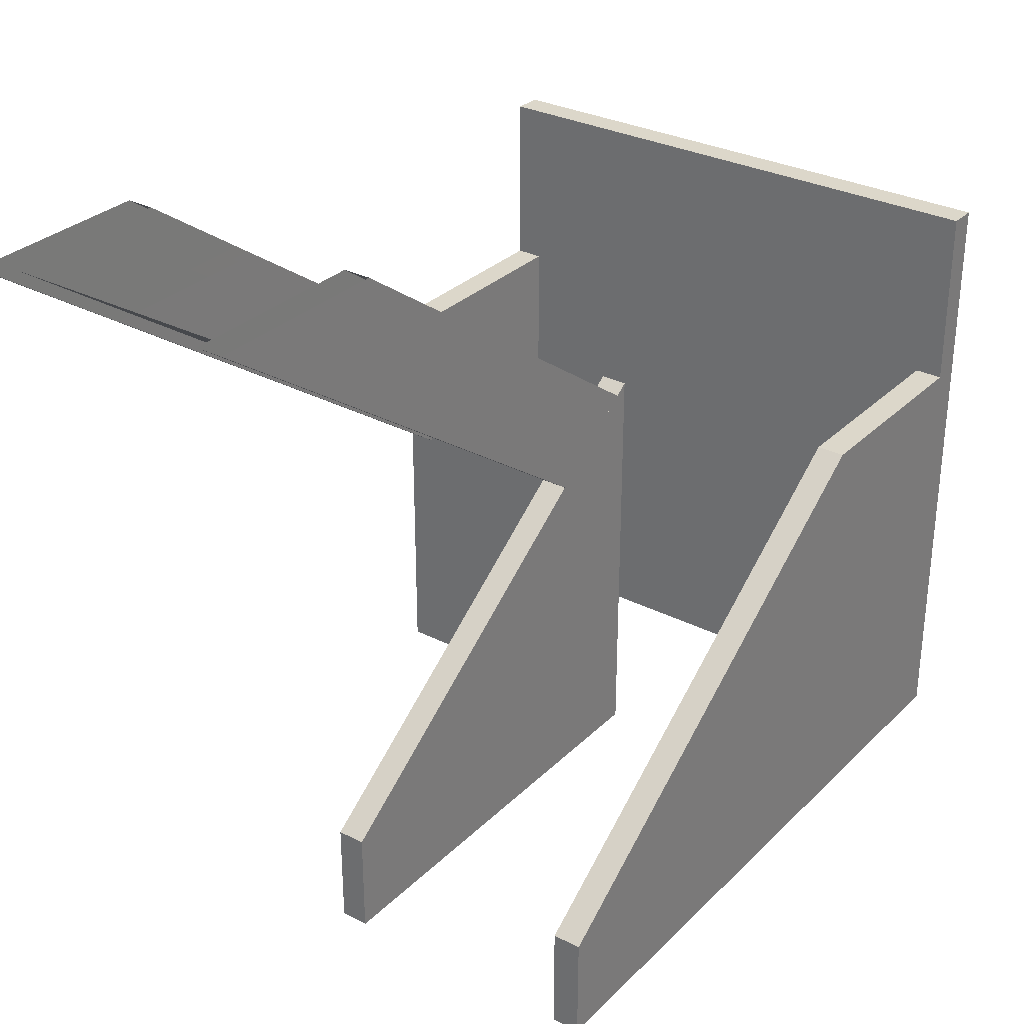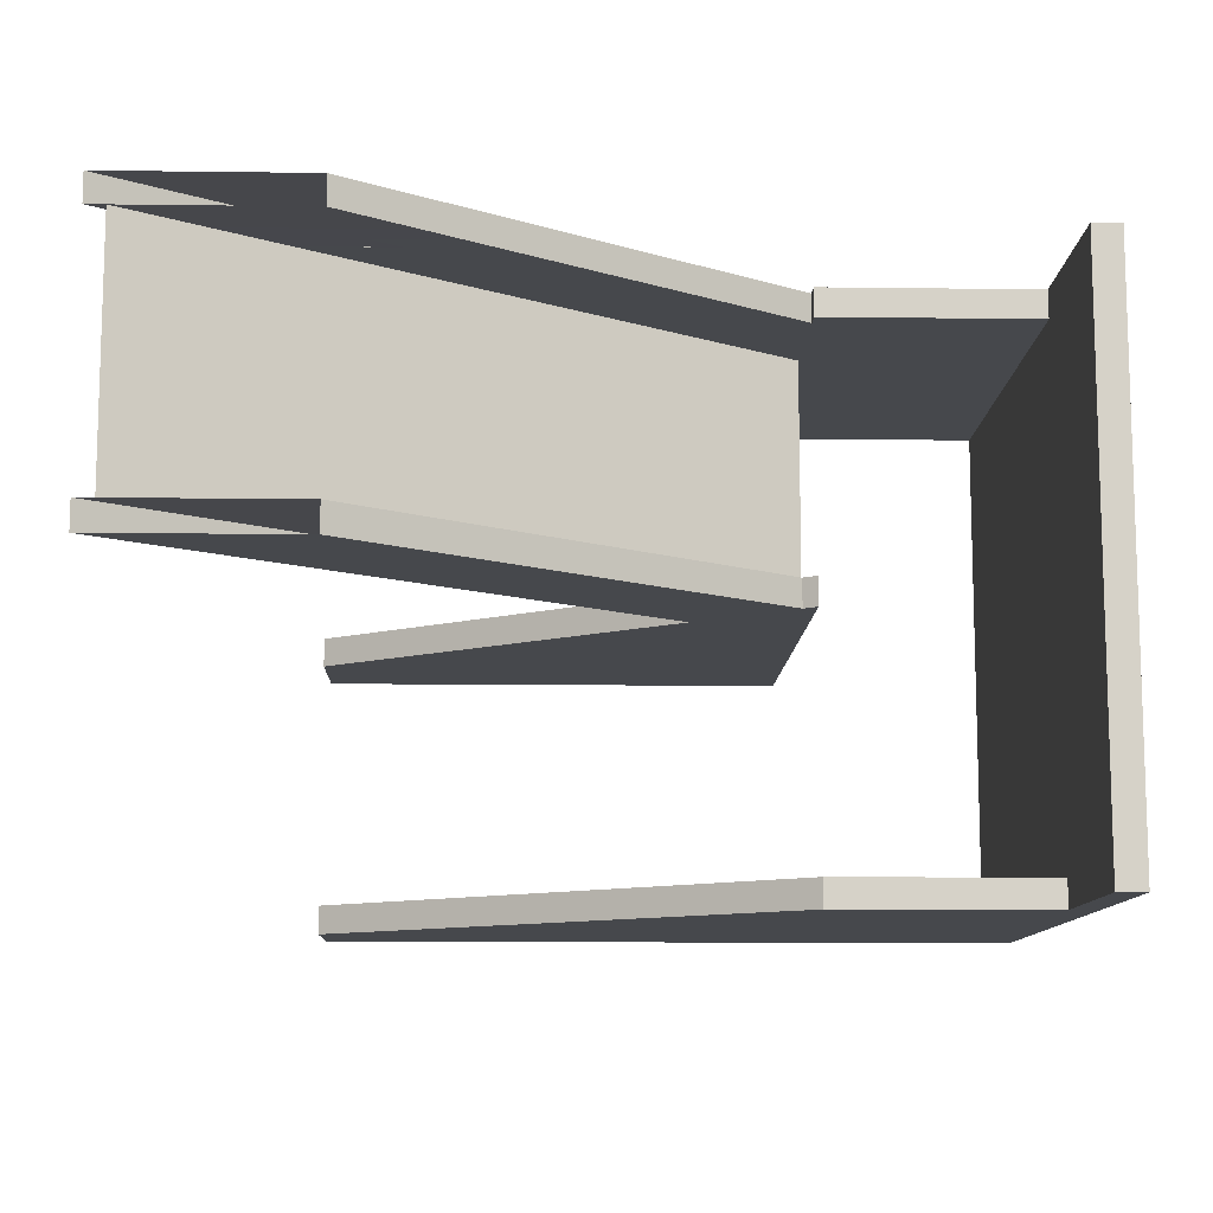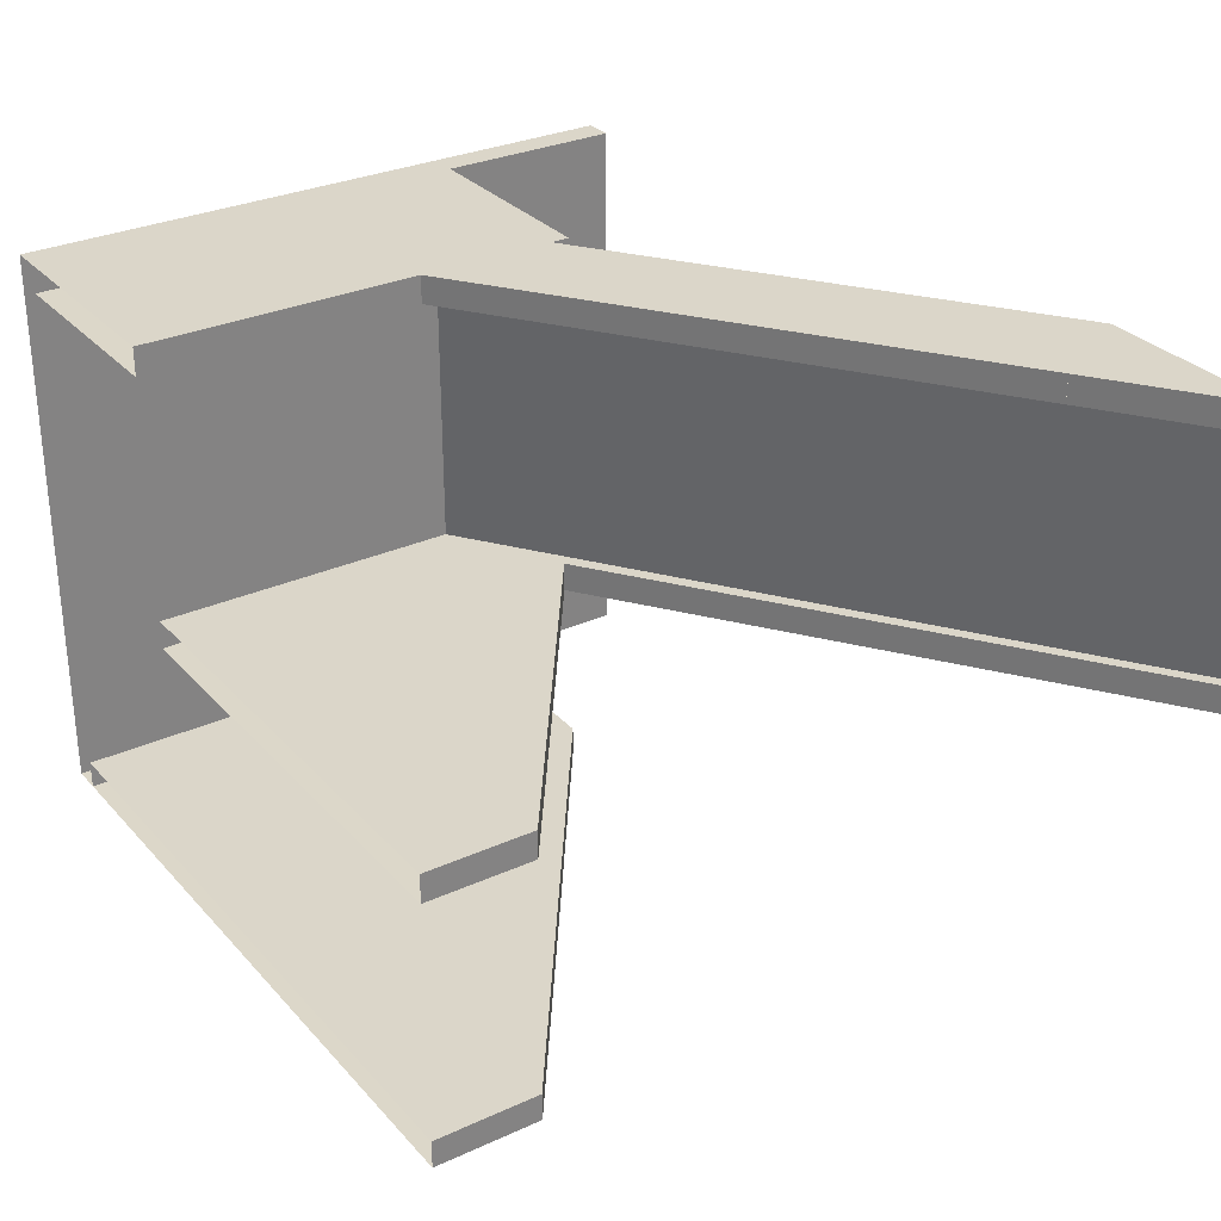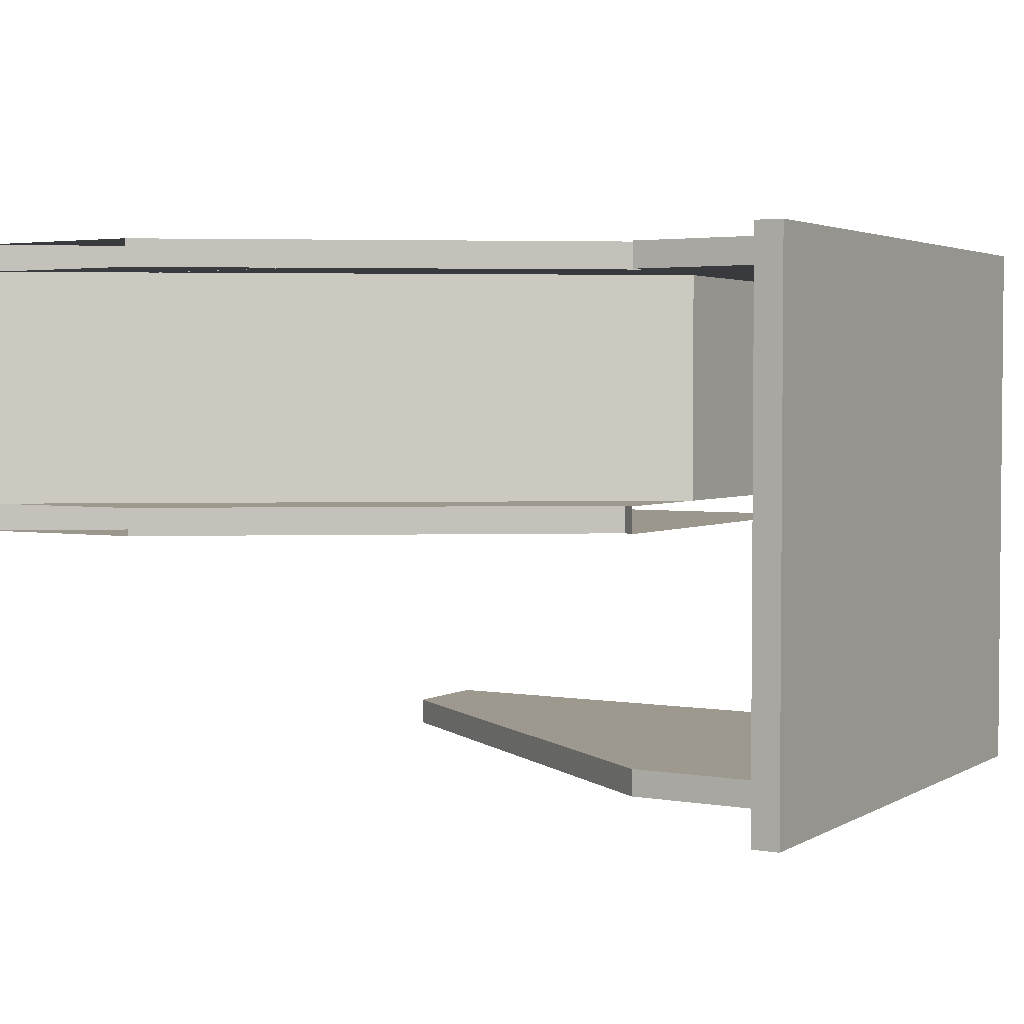
<metadata>
{"format":"obj","ext":"obj","renderer":"f3d","projection":"perspective","resolution":1024,"background":"white","views":[{"elev":30.6,"azim":126.3,"up":"+Y"},{"elev":-11.0,"azim":178.2,"up":"+Z"},{"elev":30.0,"azim":56.4,"up":"+Z"},{"elev":3.0,"azim":-149.8,"up":"+Z"}]}
</metadata>
<code>
g GardenLevelStairModel
v -7.95 6.75 -4.75
v -7.95 6.75 -5.25
v -6.548 5.75 -5.25
v -4.936 4.6 -5.25
v -3.394 3.5 -5.25
v -1.993 2.5 -5.25
v -1.993 2.5 -4.75
v -6.548 5.75 -4.75
v -4.936 4.6 -4.75
v -3.394 3.5 -4.75
v -0.7534 1.616 -5.25
v -0.7534 1.616 -4.75
v 0.2501 0.9 -5.25
v 0.2501 0.9 -4.75
v -7.95 6.75 -5.25
v -7.95 6.75 -4.75
v -11.75 6.75 -4.75
v -11.75 6.75 -5.25
v -12.25 8.373 -5.25
v -11.75 10 -5.25
v -12.25 10 -5.25
v -11.75 8.373 -5.25
v -12.25 6.746 -5.25
v -11.75 6.746 -5.25
v -12.25 5.684 -5.25
v -11.75 5.684 -5.25
v -12.25 4.623 -5.25
v -11.75 4.623 -5.25
v -12.25 3.562 -5.25
v -11.75 3.562 -5.25
v -12.25 2.5 -5.25
v -11.75 2.5 -5.25
v -12.25 0.9 -5.25
v -11.75 1.616 -5.25
v -11.75 0.9 -5.25
v -12.25 -0.9999 -5.25
v -11.75 -0.9999 -5.25
v -7.95 -0.9999 -5.25
v -7.95 0.9 -5.25
v 0.2501 -0.9999 -5.25
v 0.2501 0.9 -5.25
v -0.7534 1.616 -5.25
v -7.95 1.616 -5.25
v -1.993 2.5 -5.25
v -7.95 2.5 -5.25
v -11.75 3.5 -5.25
v -3.394 3.5 -5.25
v -7.95 3.5 -5.25
v -11.75 4.6 -5.25
v -4.936 4.6 -5.25
v -7.95 4.6 -5.25
v -11.75 5.75 -5.25
v -6.548 5.75 -5.25
v -7.95 5.75 -5.25
v -11.75 6.75 -5.25
v -7.95 6.75 -5.25
v -11.75 8.373 4.75
v -12.25 10 4.75
v -11.75 10 4.75
v -12.25 8.373 4.75
v -11.75 6.746 4.75
v -12.25 6.746 4.75
v -11.75 5.684 4.75
v -12.25 5.684 4.75
v -11.75 4.623 4.75
v -12.25 4.623 4.75
v -11.75 3.562 4.75
v -12.25 3.562 4.75
v -11.75 2.5 4.75
v -12.25 2.5 4.75
v -11.75 0.9 4.75
v -12.25 0.9 4.75
v -11.75 -0.9999 4.75
v -12.25 -0.9999 4.75
v -7.95 -0.9999 4.75
v -7.95 0.9 4.75
v -7.95 2.5 4.75
v -11.75 4.625 4.75
v -7.95 4.625 4.75
v -11.75 6.75 4.75
v -7.95 6.75 4.75
v -11.75 10 -0.2501
v -11.75 10 4.75
v -12.25 10 4.75
v -12.25 10 -0.2501
v -11.75 10 -5.25
v -12.25 10 -5.25
v -0.7182 9.129 4.25
v 0.5 10 4.75
v 0.5 10 4.25
v -0.7182 9.129 4.75
v -1.936 8.258 4.25
v -1.936 8.258 4.75
v -3.941 6.826 4.25
v -3.941 6.826 4.75
v -5.945 5.393 4.25
v -5.945 5.393 4.75
v -7.95 3.96 4.25
v -7.95 3.96 4.75
v 0.5046 10 4.252
v 1.725 10.88 4.75
v 1.727 10.88 4.251
v 2.95 11.75 4.75
v 2.95 11.75 4.25
v -7.95 2.5 -0.5
v -1.993 2.5 -0.5
v -7.95 6.75 -0.5
v -7.95 0.9 -0.5
v 0.2501 0.9 -0.5
v -7.95 -0.9999 -0.5
v 0.2501 -0.9999 -0.5
v -7.95 2.5 0.0001335
v -7.95 6.75 0.0001335
v -1.993 2.5 0.0001335
v 0.2501 0.9 0.0001335
v -7.95 0.9 0.0001335
v 0.2501 -0.9999 0.0001335
v -7.95 -0.9999 0.0001335
v -1.993 2.5 -0.5
v -7.95 6.75 0.0001335
v -7.95 6.75 -0.5
v -1.993 2.5 0.0001335
v 0.2501 0.9 -0.5
v 0.2501 0.9 0.0001335
v -11.75 4.625 4.25
v -7.95 6.75 4.25
v -11.75 6.75 4.25
v -7.95 4.625 4.25
v -11.75 2.5 4.25
v -7.95 2.5 4.25
v -11.75 0.9 4.25
v -7.95 0.9 4.25
v -11.75 -0.9999 4.25
v -7.95 -0.9999 4.25
v -7.95 4.625 4.25
v -7.95 6.75 4.75
v -7.95 6.75 4.25
v -7.95 4.625 4.75
v -7.95 2.5 4.25
v -7.95 2.5 4.75
v -7.95 0.9 4.25
v -7.95 0.9 4.75
v -7.95 -0.9999 4.25
v -7.95 -0.9999 4.75
v -7.95 0.75 4.25
v -7.95 -0.9999 2.125
v -7.95 0.75 2.125
v -7.95 -0.9999 0.0001335
v -7.95 0.75 0.0001335
v -7.95 2.5 2.125
v -7.95 4.25 4.25
v -7.95 2.5 0.0001335
v -7.95 4.25 2.125
v -7.95 4.25 0.0001335
v -7.95 6.75 4.25
v -7.95 6.75 4.75
v -11.75 6.75 4.75
v -11.75 6.75 4.25
v -12.25 -0.9999 -0.2501
v -12.25 -0.9999 -5.25
v -12.25 0.9 -5.25
v -12.25 0.9 -0.2501
v -12.25 -0.9999 4.75
v -12.25 2.5 -5.25
v -12.25 0.9 4.75
v -12.25 2.5 -0.2501
v -12.25 3.562 -5.25
v -12.25 2.5 4.75
v -12.25 3.562 -0.2501
v -12.25 4.623 -5.25
v -12.25 3.562 4.75
v -12.25 4.623 -0.2501
v -12.25 5.684 -5.25
v -12.25 4.623 4.75
v -12.25 5.684 -0.2501
v -12.25 6.746 -5.25
v -12.25 5.684 4.75
v -12.25 6.746 -0.2501
v -12.25 8.373 -5.25
v -12.25 6.746 4.75
v -12.25 8.373 -0.2501
v -12.25 10 -5.25
v -12.25 8.373 4.75
v -12.25 10 -0.2501
v -12.25 10 4.75
v -11.75 -0.9999 -0.2501
v -11.75 -0.9999 4.75
v -11.75 0.9 4.75
v -11.75 0.9 -0.2501
v -11.75 -0.9999 -5.25
v -11.75 0.9 -5.25
v -11.75 2.5 4.75
v -11.75 1.616 -5.25
v -11.75 2.5 -0.2501
v -11.75 3.562 4.75
v -11.75 2.5 -5.25
v -11.75 3.562 -0.2501
v -11.75 4.623 4.75
v -11.75 3.562 -5.25
v -11.75 4.623 -0.2501
v -11.75 5.684 4.75
v -11.75 4.623 -5.25
v -11.75 5.684 -0.2501
v -11.75 6.746 4.75
v -11.75 5.684 -5.25
v -11.75 6.746 -0.2501
v -11.75 8.373 4.75
v -11.75 6.746 -5.25
v -11.75 8.373 -0.2501
v -11.75 10 4.75
v -11.75 8.373 -5.25
v -11.75 10 -0.2501
v -11.75 10 -5.25
v -7.95 -0.9999 -4.75
v -11.75 -0.9999 -4.75
v -11.75 0.8191 -4.75
v -7.95 0.8191 -4.75
v 0.2501 -0.9999 -4.75
v -11.75 1.616 -4.75
v 0.2501 0.9 -4.75
v -7.95 1.616 -4.75
v -11.75 2.5 -4.75
v -0.7534 1.616 -4.75
v -7.95 2.5 -4.75
v -11.75 3.5 -4.75
v -1.993 2.5 -4.75
v -7.95 3.5 -4.75
v -11.75 4.6 -4.75
v -3.394 3.5 -4.75
v -7.95 4.6 -4.75
v -11.75 5.75 -4.75
v -4.936 4.6 -4.75
v -7.95 5.75 -4.75
v -11.75 6.75 -4.75
v -6.548 5.75 -4.75
v -7.95 6.75 -4.75
v 0.2501 -0.9999 -0.5
v 0.2501 -0.9999 0.0001335
v 0.2501 0.9 0.0001335
v 0.2501 0.9 -0.5
v 0.2501 -0.9999 -5.25
v 0.2501 -0.9999 -4.75
v 0.2501 0.9 -4.75
v 0.2501 0.9 -5.25
v -1.711 10.88 4.75
v -0.4899 11.75 4.25
v -0.4899 11.75 4.75
v -1.711 10.88 4.25
v -2.932 10 4.75
v -2.932 10 4.25
v -4.147 9.132 4.75
v -4.147 9.132 4.25
v -5.363 8.263 4.75
v -5.363 8.263 4.25
v -6.225 7.648 4.75
v -6.225 7.648 4.25
v -7.088 7.032 4.75
v -7.088 7.032 4.25
v -7.95 6.416 4.75
v -7.95 6.416 4.25
v -1.711 10.88 4.25
v 2.95 11.75 4.25
v -0.4899 11.75 4.25
v 1.727 10.88 4.251
v -2.932 10 4.25
v 0.5046 10 4.252
v -4.147 9.132 4.25
v 0.5 10 4.25
v -0.7182 9.129 4.25
v -5.363 8.263 4.25
v -1.936 8.258 4.25
v -6.225 7.648 4.25
v -3.941 6.826 4.25
v -7.088 7.032 4.25
v -5.945 5.393 4.25
v -7.95 6.416 4.25
v -7.95 3.96 4.25
v 1.725 10.88 4.75
v -0.4899 11.75 4.75
v 2.95 11.75 4.75
v -1.711 10.88 4.75
v 0.5 10 4.75
v -2.932 10 4.75
v -0.7182 9.129 4.75
v -4.147 9.132 4.75
v -1.936 8.258 4.75
v -5.363 8.263 4.75
v -3.941 6.826 4.75
v -6.225 7.648 4.75
v -5.945 5.393 4.75
v -7.088 7.032 4.75
v -7.95 3.96 4.75
v -7.95 6.416 4.75
v -1.711 10.88 0.0001335
v -0.4899 11.75 -0.5
v -0.4899 11.75 0.0001335
v -1.711 10.88 -0.5
v -2.932 10 0.0001335
v -2.932 10 -0.5
v -4.197 9.096 0.0001335
v -4.197 9.096 -0.5
v -5.461 8.192 0.0001335
v -5.461 8.192 -0.5
v -6.593 7.383 0.0001335
v -6.593 7.383 -0.5
v -7.725 6.574 0.0001335
v -7.725 6.574 -0.5
v -1.711 10.88 -0.5
v 2.95 11.75 -0.5
v -0.4899 11.75 -0.5
v 1.725 10.88 -0.5
v -2.932 10 -0.5
v 0.5 10 -0.5
v -4.197 9.096 -0.5
v -0.8154 9.059 -0.5
v -5.461 8.192 -0.5
v -2.131 8.119 -0.5
v -6.593 7.383 -0.5
v -4.065 6.735 -0.5
v -7.725 6.574 -0.5
v -6 5.351 -0.5
v 1.725 10.88 -0.5
v 2.95 11.75 0.0001335
v 2.95 11.75 -0.5
v 1.725 10.88 0.0001335
v 0.5 10 -0.5
v 0.5 10 0.0001335
v -0.8154 9.059 -0.5
v -0.8154 9.059 0.0001335
v -2.131 8.119 -0.5
v -2.131 8.119 0.0001335
v -4.065 6.735 -0.5
v -4.065 6.735 0.0001335
v -6 5.351 -0.5
v -6 5.351 0.0001335
v 1.725 10.88 0.0001335
v -0.4899 11.75 0.0001335
v 2.95 11.75 0.0001335
v -1.711 10.88 0.0001335
v 0.5 10 0.0001335
v -2.932 10 0.0001335
v -0.8154 9.059 0.0001335
v -4.197 9.096 0.0001335
v -2.131 8.119 0.0001335
v -5.461 8.192 0.0001335
v -4.065 6.735 0.0001335
v -6.593 7.383 0.0001335
v -6 5.351 0.0001335
v -7.725 6.574 0.0001335
v -6.071 5.584 4.25
v -7.95 4.25 2.125
v -7.95 4.25 4.25
v -6.071 5.584 2.125
v -7.95 4.25 0.0001335
v -4.191 6.918 4.25
v -6.071 5.584 0.0001335
v -4.191 6.918 2.125
v -2.312 8.252 4.25
v -4.191 6.918 0.0001335
v -2.312 8.252 2.125
v -1.081 9.126 4.25
v -2.312 8.252 0.0001335
v -1.081 9.126 2.125
v 0.1499 10 4.25
v -1.081 9.126 0.0001335
v 0.1499 10 2.125
v 1.381 10.88 4.25
v 0.1499 10 0.0001335
v 1.381 10.88 2.125
v 2.613 11.75 4.25
v 1.381 10.88 0.0001335
v 2.613 11.75 2.125
v 2.613 11.75 0.0001335
g GardenLevelStairModel_0
f 3 2 1
f 1 4 3
f 1 5 4
f 1 6 5
f 1 7 6
f 1 8 7
f 8 9 7
f 9 10 7
f 6 7 11
f 7 12 11
f 11 12 13
f 12 14 13
f 17 16 15
f 18 17 15
f 21 20 19
f 20 22 19
f 19 22 23
f 22 24 23
f 23 24 25
f 24 26 25
f 25 26 27
f 26 28 27
f 27 28 29
f 28 30 29
f 29 30 31
f 30 32 31
f 33 31 32
f 33 32 34
f 34 35 33
f 33 35 36
f 35 37 36
f 38 37 35
f 39 38 35
f 39 35 34
f 40 38 39
f 41 40 39
f 41 39 42
f 43 39 34
f 39 43 42
f 43 34 32
f 42 43 44
f 45 43 32
f 43 45 44
f 45 32 46
f 44 45 47
f 48 45 46
f 45 48 47
f 48 46 49
f 47 48 50
f 51 48 49
f 48 51 50
f 51 49 52
f 50 51 53
f 54 51 52
f 51 54 53
f 54 52 55
f 53 54 56
f 56 54 55
f 59 58 57
f 58 60 57
f 57 60 61
f 60 62 61
f 61 62 63
f 62 64 63
f 63 64 65
f 64 66 65
f 65 66 67
f 66 68 67
f 67 68 69
f 68 70 69
f 69 70 71
f 70 72 71
f 71 72 73
f 72 74 73
f 71 73 75
f 76 71 75
f 69 71 76
f 77 69 76
f 78 69 77
f 79 78 77
f 80 78 79
f 81 80 79
f 84 83 82
f 85 84 82
f 85 82 86
f 87 85 86
f 90 89 88
f 89 91 88
f 88 91 92
f 91 93 92
f 92 93 94
f 93 95 94
f 94 95 96
f 95 97 96
f 96 97 98
f 97 99 98
f 101 89 100
f 102 101 100
f 103 101 102
f 104 103 102
f 107 106 105
f 105 106 108
f 106 109 108
f 108 109 110
f 109 111 110
f 114 113 112
f 114 112 115
f 112 116 115
f 115 116 117
f 116 118 117
f 121 120 119
f 120 122 119
f 119 122 123
f 122 124 123
f 127 126 125
f 126 128 125
f 125 128 129
f 128 130 129
f 129 130 131
f 130 132 131
f 131 132 133
f 132 134 133
f 137 136 135
f 136 138 135
f 135 138 139
f 138 140 139
f 139 140 141
f 140 142 141
f 141 142 143
f 142 144 143
f 143 146 145
f 146 147 145
f 145 147 139
f 146 148 147
f 148 149 147
f 147 150 139
f 147 149 150
f 139 150 151
f 149 152 150
f 150 153 151
f 150 152 153
f 152 154 153
f 157 156 155
f 158 157 155
f 161 160 159
f 162 161 159
f 162 159 163
f 164 161 162
f 165 162 163
f 166 164 162
f 166 162 165
f 167 164 166
f 168 166 165
f 169 167 166
f 169 166 168
f 170 167 169
f 171 169 168
f 172 170 169
f 172 169 171
f 173 170 172
f 174 172 171
f 175 173 172
f 175 172 174
f 176 173 175
f 177 175 174
f 178 176 175
f 178 175 177
f 179 176 178
f 180 178 177
f 181 179 178
f 181 178 180
f 182 179 181
f 183 181 180
f 184 182 181
f 184 181 183
f 185 184 183
f 188 187 186
f 189 188 186
f 189 186 190
f 191 189 190
f 192 188 189
f 189 191 193
f 194 192 189
f 193 194 189
f 195 192 194
f 193 196 194
f 197 195 194
f 197 194 196
f 198 195 197
f 199 197 196
f 200 198 197
f 200 197 199
f 201 198 200
f 202 200 199
f 203 201 200
f 203 200 202
f 204 201 203
f 205 203 202
f 206 204 203
f 206 203 205
f 207 204 206
f 208 206 205
f 209 207 206
f 209 206 208
f 210 207 209
f 211 209 208
f 212 210 209
f 212 209 211
f 213 212 211
f 216 215 214
f 217 216 214
f 217 214 218
f 219 216 217
f 220 217 218
f 221 219 217
f 221 217 220
f 222 219 221
f 223 221 220
f 224 222 221
f 224 221 223
f 225 222 224
f 226 224 223
f 227 225 224
f 227 224 226
f 228 225 227
f 229 227 226
f 230 228 227
f 230 227 229
f 231 228 230
f 232 230 229
f 233 231 230
f 233 230 232
f 234 231 233
f 235 233 232
f 236 234 233
f 236 233 235
f 239 238 237
f 240 239 237
f 243 242 241
f 244 243 241
f 247 246 245
f 246 248 245
f 245 248 249
f 248 250 249
f 249 250 251
f 250 252 251
f 251 252 253
f 252 254 253
f 253 254 255
f 254 256 255
f 255 256 257
f 256 258 257
f 257 258 259
f 258 260 259
f 263 262 261
f 262 264 261
f 261 264 265
f 264 266 265
f 265 268 267
f 268 269 267
f 267 269 270
f 269 271 270
f 270 271 272
f 271 273 272
f 272 273 274
f 273 275 274
f 274 275 276
f 275 277 276
f 280 279 278
f 279 281 278
f 278 281 282
f 281 283 282
f 282 283 284
f 283 285 284
f 284 285 286
f 285 287 286
f 286 287 288
f 287 289 288
f 288 289 290
f 289 291 290
f 290 291 292
f 291 293 292
f 296 295 294
f 295 297 294
f 294 297 298
f 297 299 298
f 298 299 300
f 299 301 300
f 300 301 302
f 301 303 302
f 302 303 304
f 303 305 304
f 304 305 306
f 305 307 306
f 310 309 308
f 309 311 308
f 308 311 312
f 311 313 312
f 312 313 314
f 313 315 314
f 314 315 316
f 315 317 316
f 316 317 318
f 317 319 318
f 318 319 320
f 319 321 320
f 324 323 322
f 323 325 322
f 322 325 326
f 325 327 326
f 326 327 328
f 327 329 328
f 328 329 330
f 329 331 330
f 330 331 332
f 331 333 332
f 332 333 334
f 333 335 334
f 338 337 336
f 337 339 336
f 336 339 340
f 339 341 340
f 340 341 342
f 341 343 342
f 342 343 344
f 343 345 344
f 344 345 346
f 345 347 346
f 346 347 348
f 347 349 348
f 352 351 350
f 351 353 350
f 351 354 353
f 350 353 355
f 354 356 353
f 353 357 355
f 353 356 357
f 355 357 358
f 356 359 357
f 357 360 358
f 357 359 360
f 358 360 361
f 359 362 360
f 360 363 361
f 360 362 363
f 361 363 364
f 362 365 363
f 363 366 364
f 363 365 366
f 364 366 367
f 365 368 366
f 366 369 367
f 366 368 369
f 367 369 370
f 368 371 369
f 369 372 370
f 369 371 372
f 371 373 372

</code>
